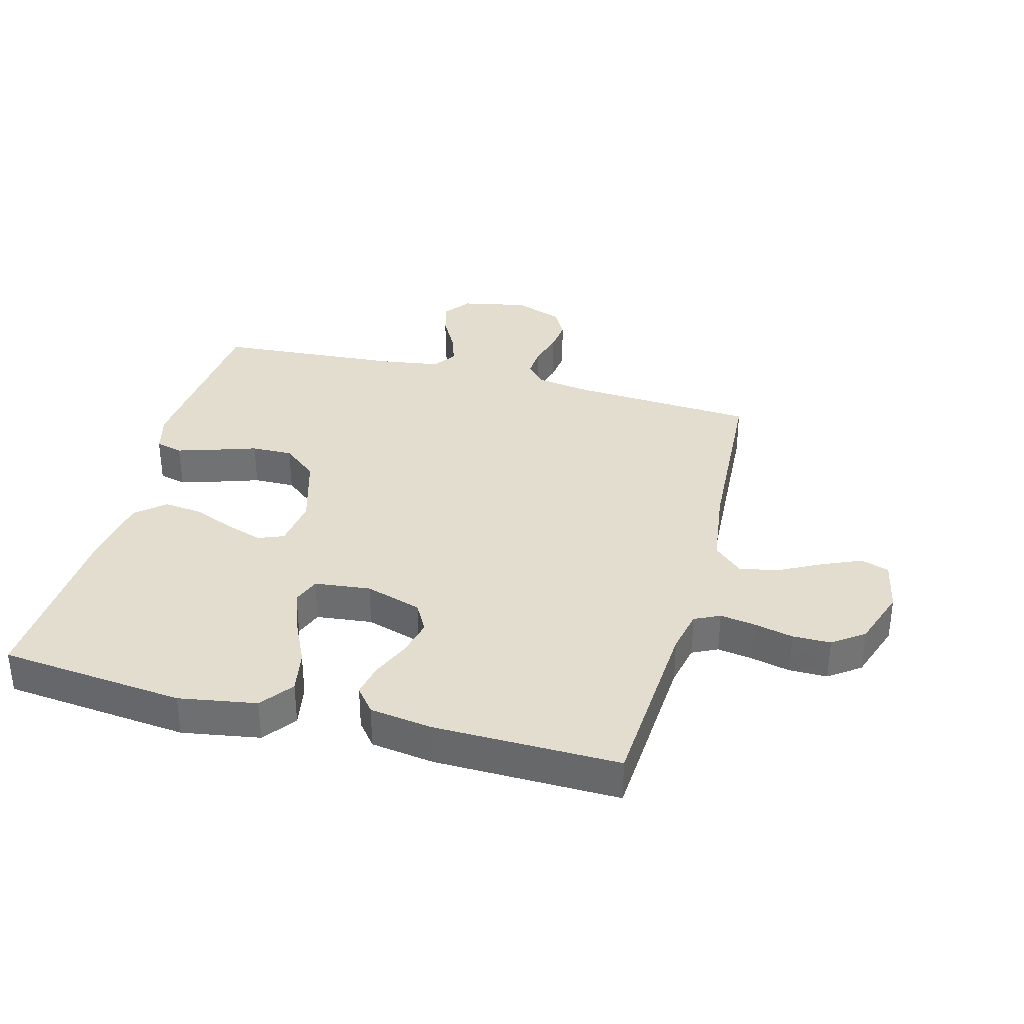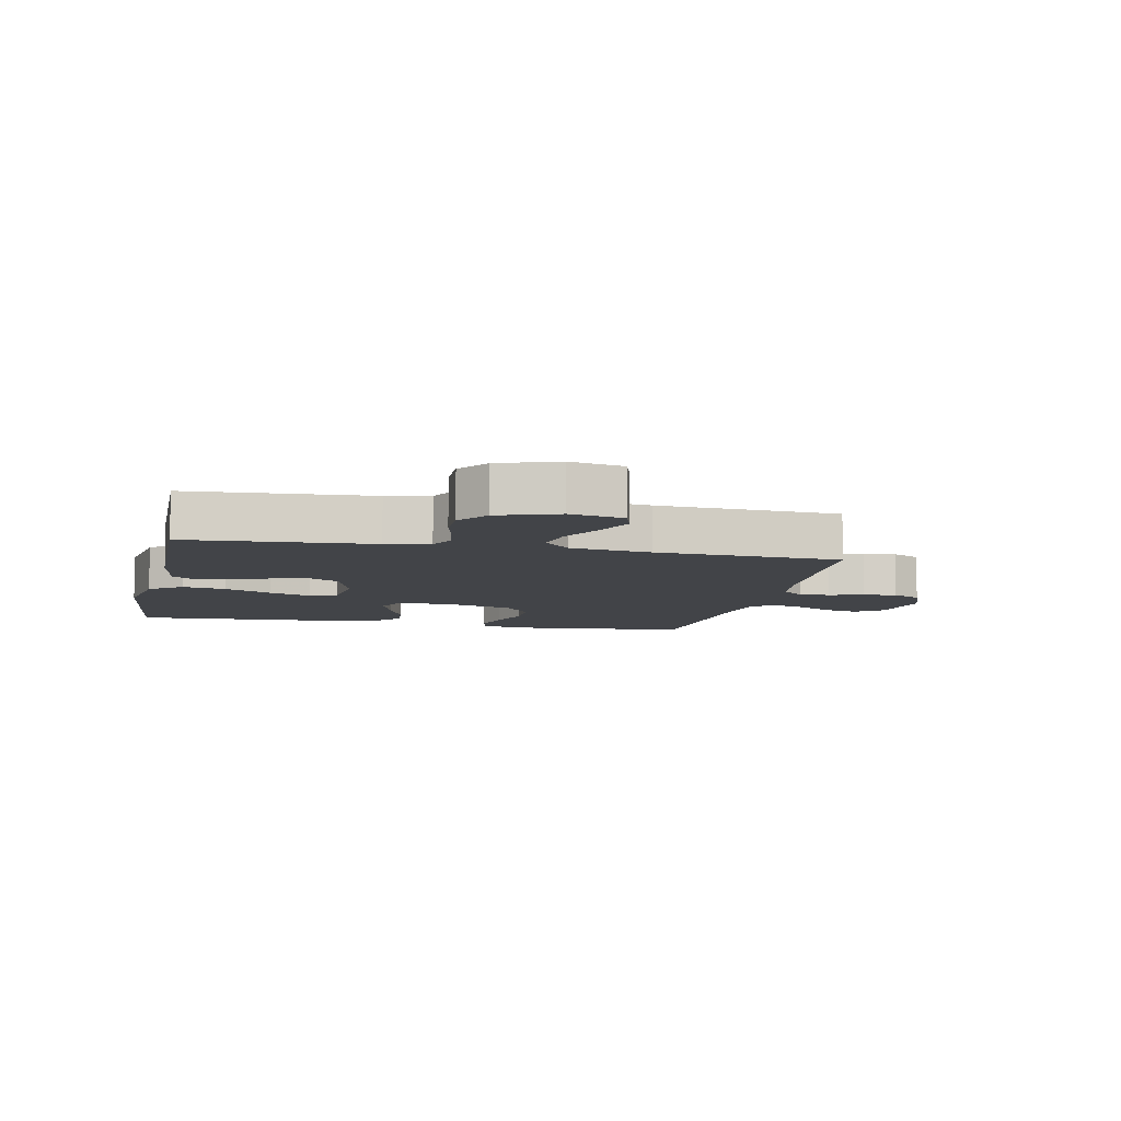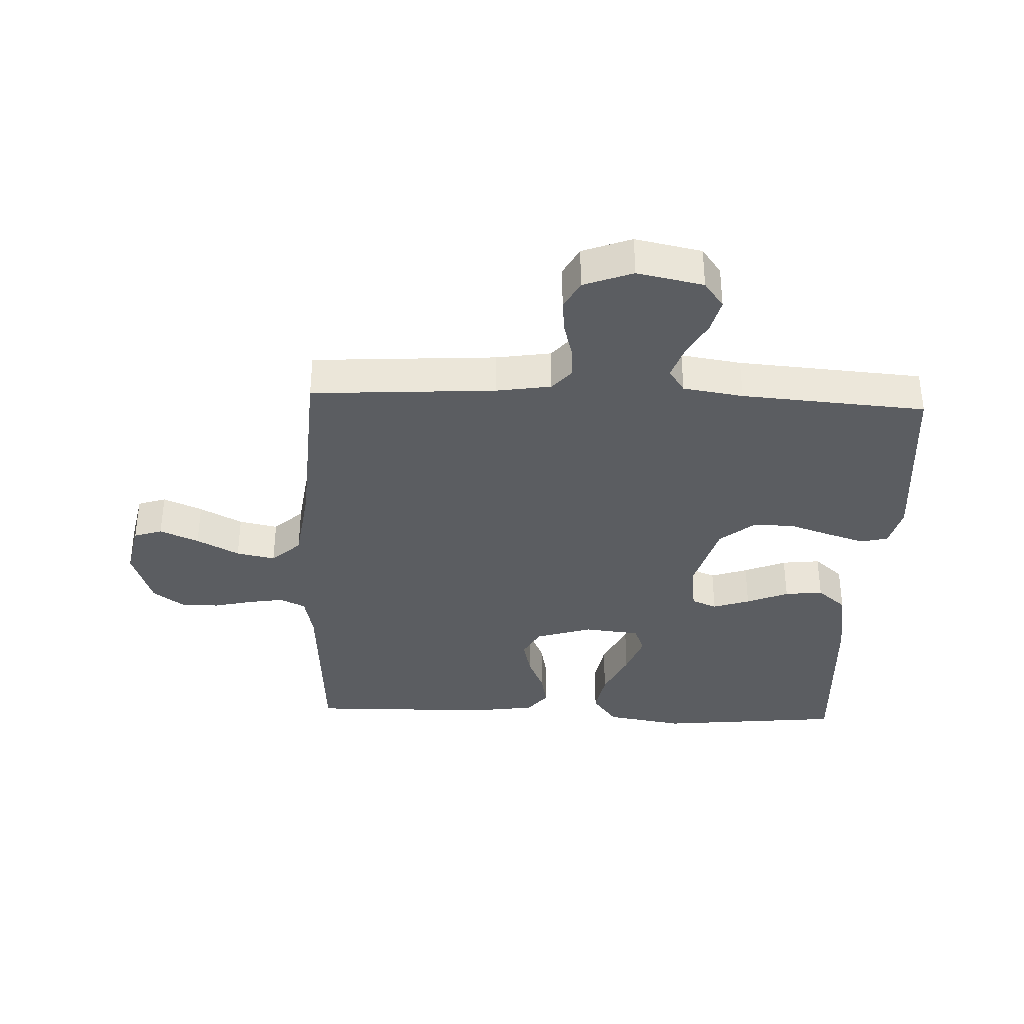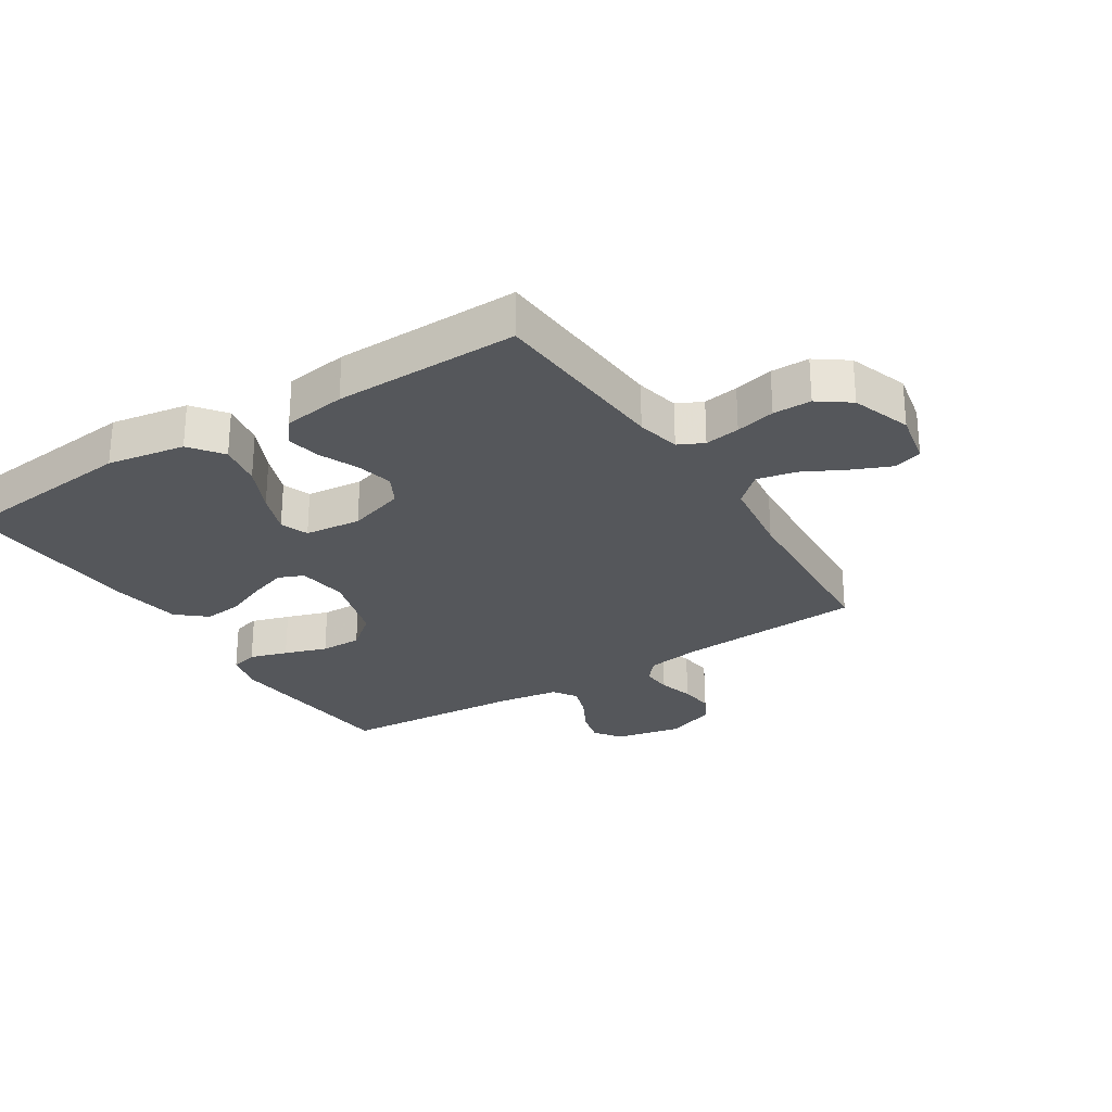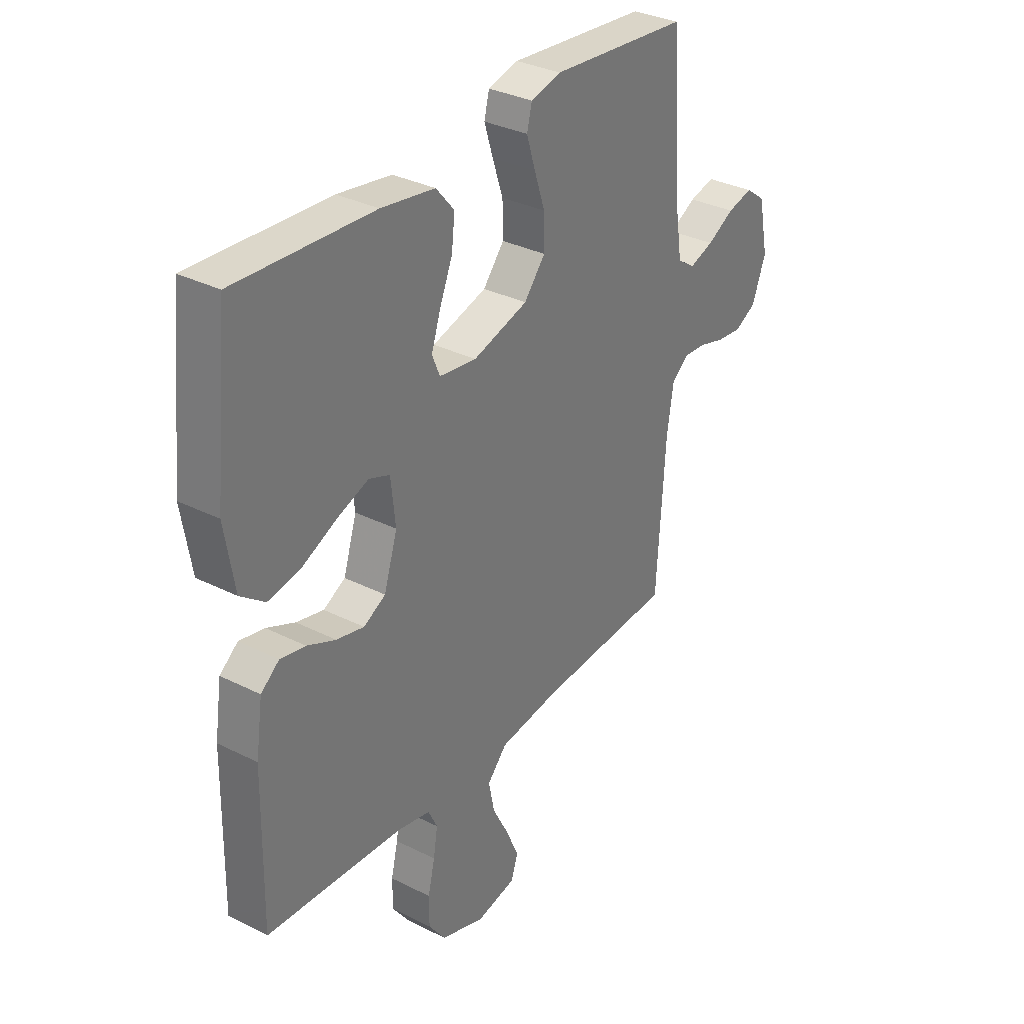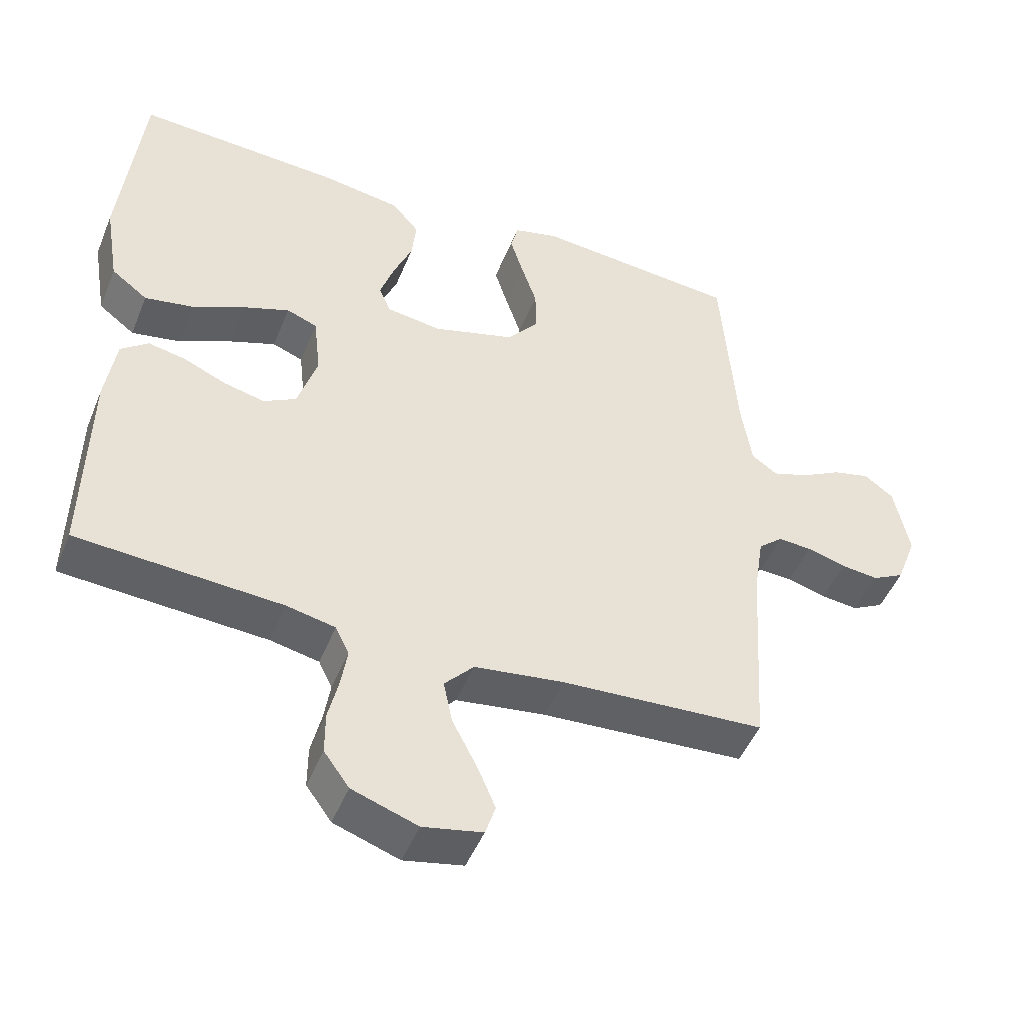
<metadata>
{"format":"obj","ext":"obj","renderer":"f3d","projection":"perspective","resolution":1024,"background":"white","views":[{"elev":34.8,"azim":104.9,"up":"+Y"},{"elev":-7.9,"azim":168.0,"up":"+Y"},{"elev":-35.9,"azim":-92.4,"up":"+Y"},{"elev":-26.9,"azim":122.5,"up":"+Y"},{"elev":32.9,"azim":124.9,"up":"+Z"},{"elev":-48.0,"azim":158.4,"up":"+Z"}]}
</metadata>
<code>
v -0.5 0.07 0.5
v -0.2 0.07 0.526
v -0.134 0.07 0.509
v -0.123 0.07 0.465
v -0.142 0.07 0.404
v -0.165 0.07 0.335
v -0.166 0.07 0.268
v -0.12 0.07 0.212
v 0 0.07 0.177
v 0.081 0.07 0.188
v 0.098 0.07 0.229
v 0.078 0.07 0.289
v 0.05 0.07 0.357
v 0.043 0.07 0.419
v 0.083 0.07 0.466
v 0.2 0.07 0.484
v 0.5 0.07 0.5
v 0.531 0.07 0.2
v 0.51 0.07 0.074
v 0.457 0.07 0.034
v 0.386 0.07 0.047
v 0.309 0.07 0.083
v 0.241 0.07 0.108
v 0.196 0.07 0.091
v 0.186 0.07 0
v 0.215 0.07 -0.092
v 0.263 0.07 -0.118
v 0.323 0.07 -0.104
v 0.385 0.07 -0.077
v 0.44 0.07 -0.066
v 0.48 0.07 -0.098
v 0.495 0.07 -0.2
v 0.5 0.07 -0.5
v 0.2 0.07 -0.519
v 0.129 0.07 -0.534
v 0.109 0.07 -0.575
v 0.118 0.07 -0.632
v 0.133 0.07 -0.696
v 0.133 0.07 -0.758
v 0.096 0.07 -0.809
v 0 0.07 -0.842
v -0.087 0.07 -0.824
v -0.102 0.07 -0.778
v -0.075 0.07 -0.715
v -0.039 0.07 -0.646
v -0.026 0.07 -0.583
v -0.069 0.07 -0.536
v -0.2 0.07 -0.518
v -0.5 0.07 -0.5
v -0.519 0.07 -0.2
v -0.533 0.07 -0.111
v -0.569 0.07 -0.08
v -0.618 0.07 -0.083
v -0.675 0.07 -0.099
v -0.73 0.07 -0.105
v -0.777 0.07 -0.08
v -0.807 0.07 0
v -0.785 0.07 0.108
v -0.742 0.07 0.14
v -0.687 0.07 0.126
v -0.628 0.07 0.094
v -0.575 0.07 0.076
v -0.537 0.07 0.102
v -0.522 0.07 0.2
v -0.5 0 0.5
v -0.2 0 0.526
v -0.134 0 0.509
v -0.123 0 0.465
v -0.142 0 0.404
v -0.165 0 0.335
v -0.166 0 0.268
v -0.12 0 0.212
v 0 0 0.177
v 0.081 0 0.188
v 0.098 0 0.229
v 0.078 0 0.289
v 0.05 0 0.357
v 0.043 0 0.419
v 0.083 0 0.466
v 0.2 0 0.484
v 0.5 0 0.5
v 0.531 0 0.2
v 0.51 0 0.074
v 0.457 0 0.034
v 0.386 0 0.047
v 0.309 0 0.083
v 0.241 0 0.108
v 0.196 0 0.091
v 0.186 0 0
v 0.215 0 -0.092
v 0.263 0 -0.118
v 0.323 0 -0.104
v 0.385 0 -0.077
v 0.44 0 -0.066
v 0.48 0 -0.098
v 0.495 0 -0.2
v 0.5 0 -0.5
v 0.2 0 -0.519
v 0.129 0 -0.534
v 0.109 0 -0.575
v 0.118 0 -0.632
v 0.133 0 -0.696
v 0.133 0 -0.758
v 0.096 0 -0.809
v 0 0 -0.842
v -0.087 0 -0.824
v -0.102 0 -0.778
v -0.075 0 -0.715
v -0.039 0 -0.646
v -0.026 0 -0.583
v -0.069 0 -0.536
v -0.2 0 -0.518
v -0.5 0 -0.5
v -0.519 0 -0.2
v -0.533 0 -0.111
v -0.569 0 -0.08
v -0.618 0 -0.083
v -0.675 0 -0.099
v -0.73 0 -0.105
v -0.777 0 -0.08
v -0.807 0 0
v -0.785 0 0.108
v -0.742 0 0.14
v -0.687 0 0.126
v -0.628 0 0.094
v -0.575 0 0.076
v -0.537 0 0.102
v -0.522 0 0.2
f 58 59 60 61
f 58 61 62
f 57 58 62
f 56 57 62
f 53 54 55 56
f 52 53 56 62
f 51 52 62 63
f 48 49 50
f 47 48 50 51
f 42 43 44 45
f 40 41 42 45
f 40 45 46
f 37 38 39 40
f 36 37 40 46
f 35 36 46 47
f 31 32 33 34
f 28 29 30 31
f 27 28 31 34
f 26 27 34 35
f 19 20 21 22
f 19 22 23
f 18 19 23
f 17 18 23
f 16 17 23 24
f 12 13 14 15
f 11 12 15 16
f 3 4 5 6
f 1 2 3 6
f 64 1 6 7
f 63 64 7 8
f 51 63 8 9
f 47 51 9 10
f 25 26 35 47
f 25 47 10 11
f 11 16 24 25
f 125 124 123 122
f 126 125 122
f 126 122 121
f 126 121 120
f 120 119 118 117
f 126 120 117 116
f 127 126 116 115
f 114 113 112
f 115 114 112 111
f 109 108 107 106
f 109 106 105 104
f 110 109 104
f 104 103 102 101
f 110 104 101 100
f 111 110 100 99
f 98 97 96 95
f 95 94 93 92
f 98 95 92 91
f 99 98 91 90
f 86 85 84 83
f 87 86 83
f 87 83 82
f 87 82 81
f 88 87 81 80
f 79 78 77 76
f 80 79 76 75
f 70 69 68 67
f 70 67 66 65
f 71 70 65 128
f 72 71 128 127
f 73 72 127 115
f 74 73 115 111
f 111 99 90 89
f 75 74 111 89
f 89 88 80 75
f 1 65 66 2
f 2 66 67 3
f 3 67 68 4
f 4 68 69 5
f 5 69 70 6
f 6 70 71 7
f 7 71 72 8
f 8 72 73 9
f 9 73 74 10
f 10 74 75 11
f 11 75 76 12
f 12 76 77 13
f 13 77 78 14
f 14 78 79 15
f 15 79 80 16
f 16 80 81 17
f 17 81 82 18
f 18 82 83 19
f 19 83 84 20
f 20 84 85 21
f 21 85 86 22
f 22 86 87 23
f 23 87 88 24
f 24 88 89 25
f 25 89 90 26
f 26 90 91 27
f 27 91 92 28
f 28 92 93 29
f 29 93 94 30
f 30 94 95 31
f 31 95 96 32
f 32 96 97 33
f 33 97 98 34
f 34 98 99 35
f 35 99 100 36
f 36 100 101 37
f 37 101 102 38
f 38 102 103 39
f 39 103 104 40
f 40 104 105 41
f 41 105 106 42
f 42 106 107 43
f 43 107 108 44
f 44 108 109 45
f 45 109 110 46
f 46 110 111 47
f 47 111 112 48
f 48 112 113 49
f 49 113 114 50
f 50 114 115 51
f 51 115 116 52
f 52 116 117 53
f 53 117 118 54
f 54 118 119 55
f 55 119 120 56
f 56 120 121 57
f 57 121 122 58
f 58 122 123 59
f 59 123 124 60
f 60 124 125 61
f 61 125 126 62
f 62 126 127 63
f 63 127 128 64
f 64 128 65 1

</code>
